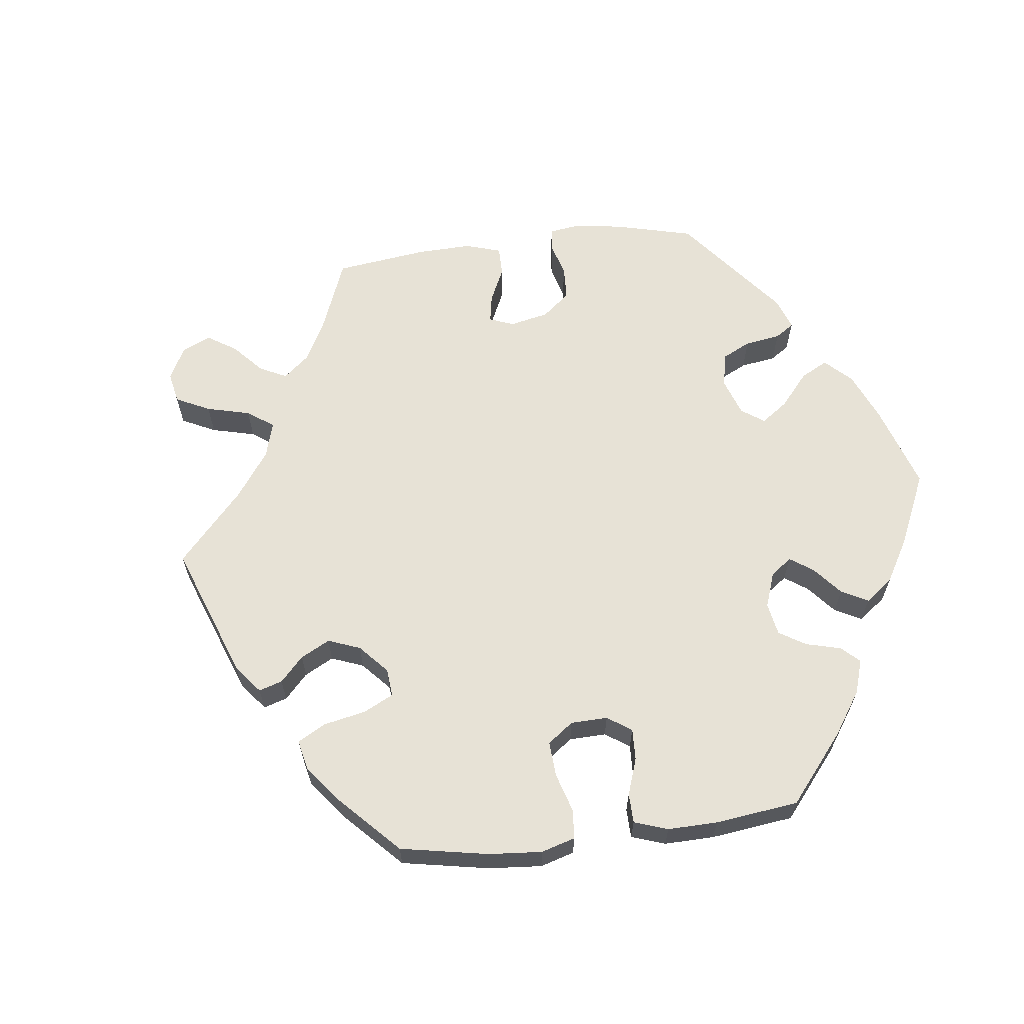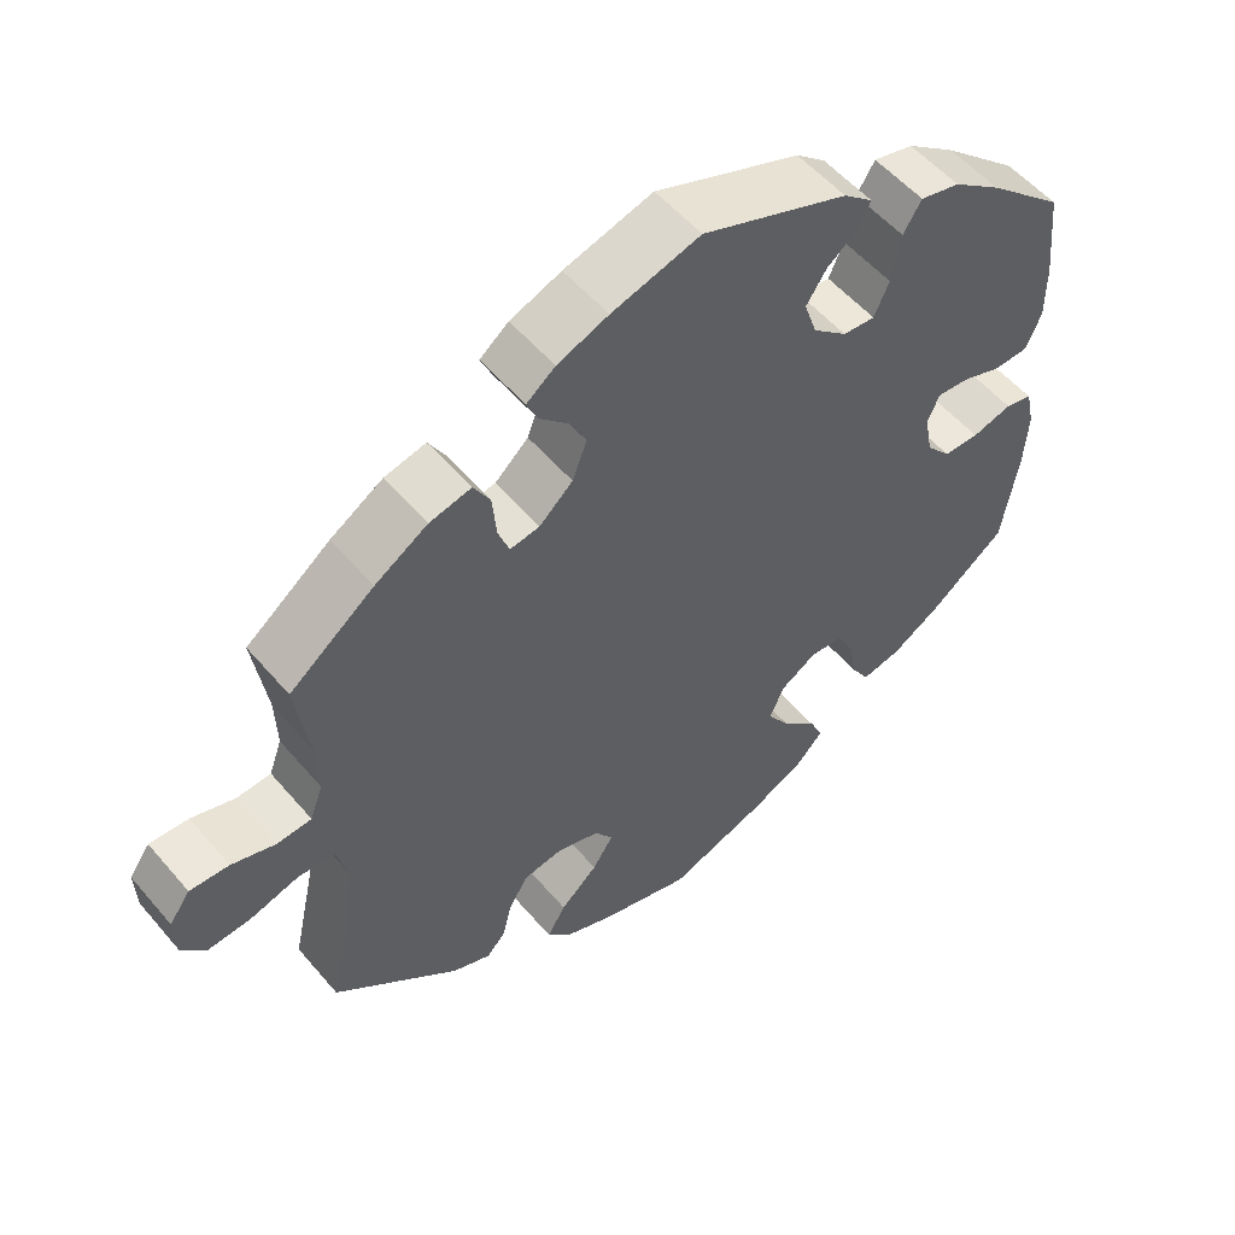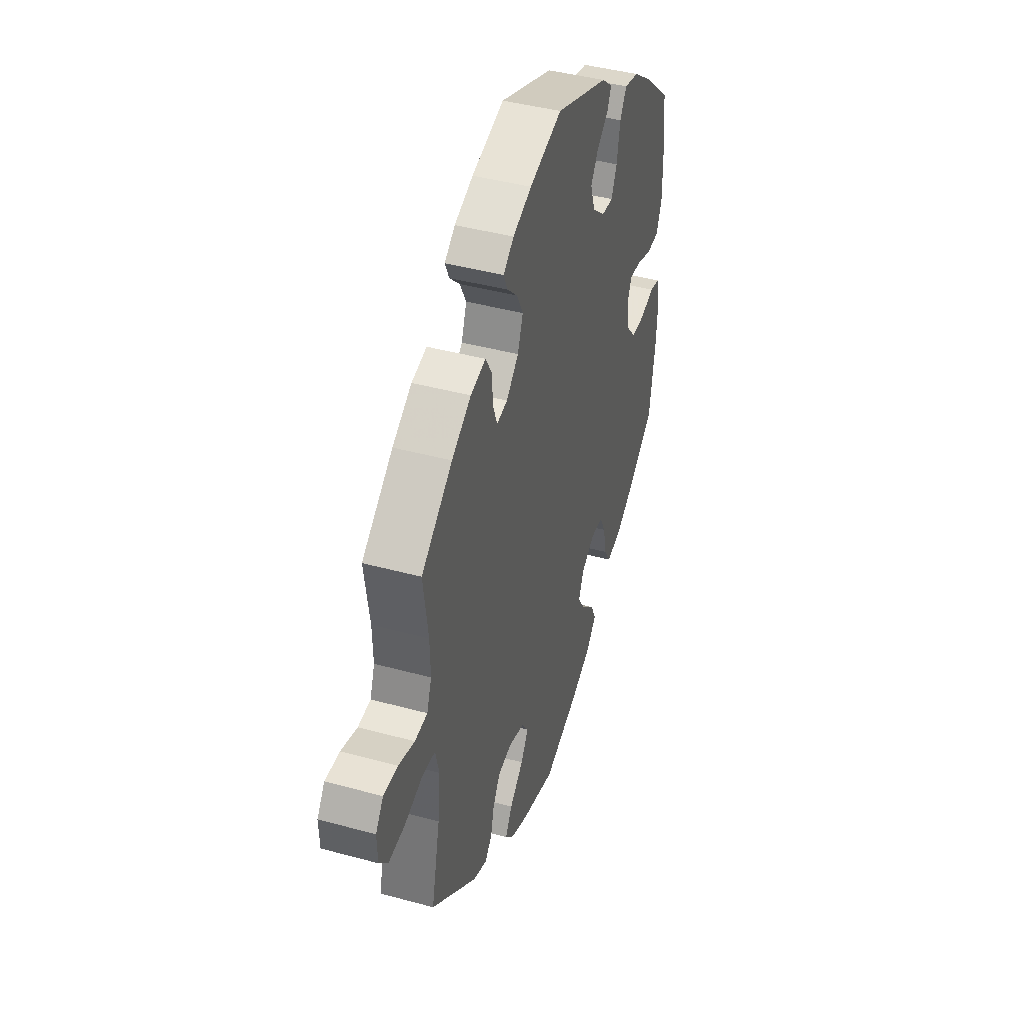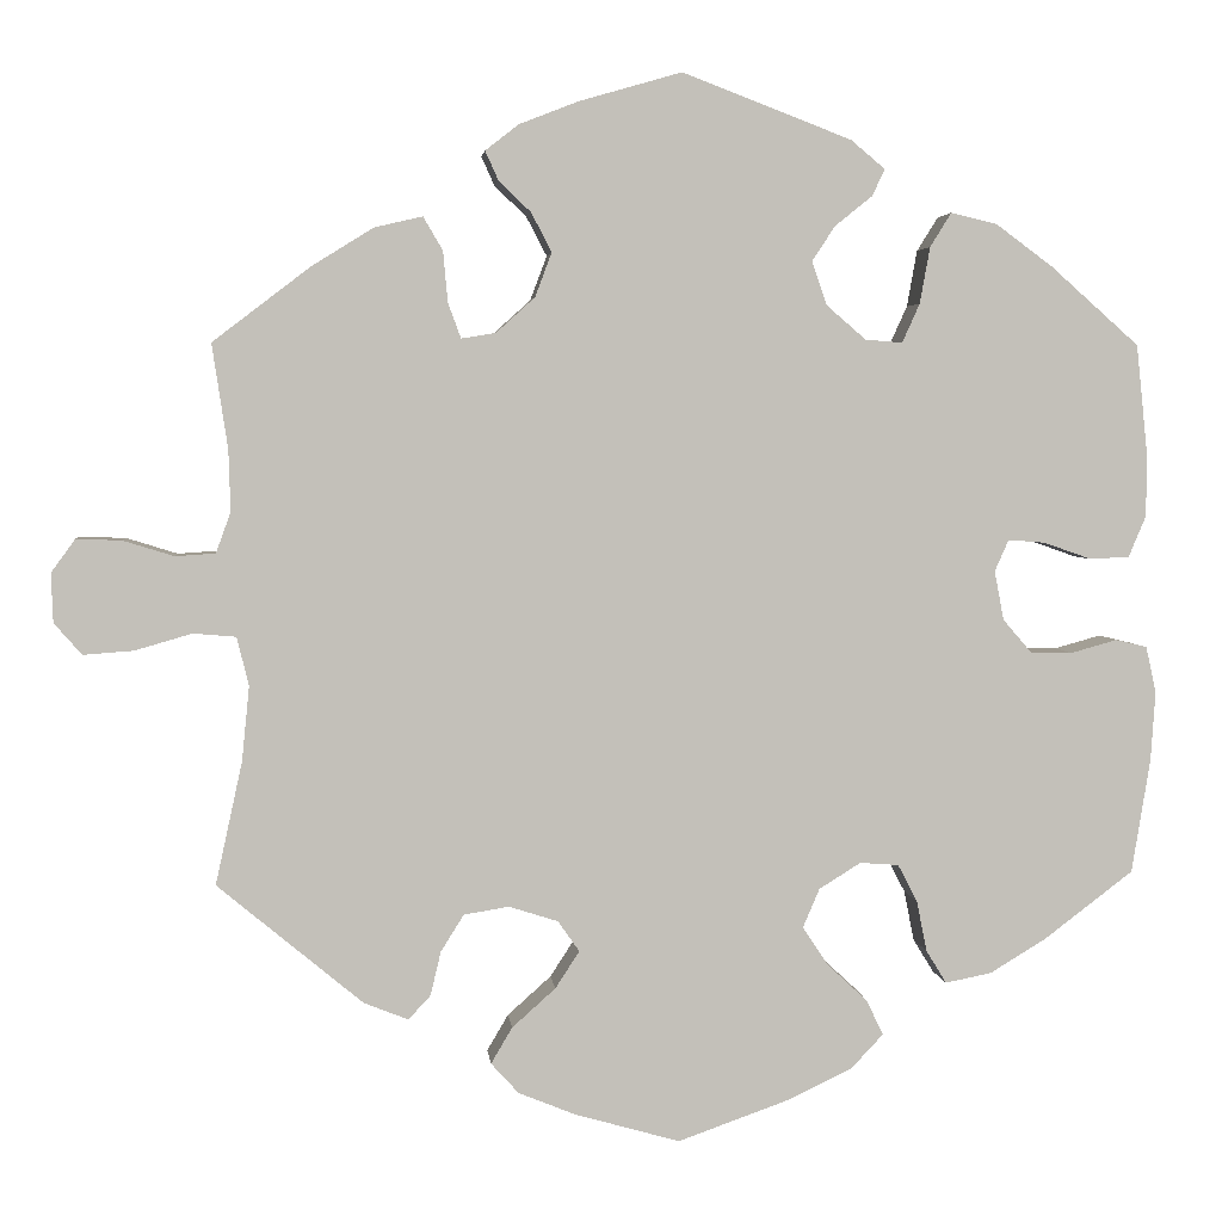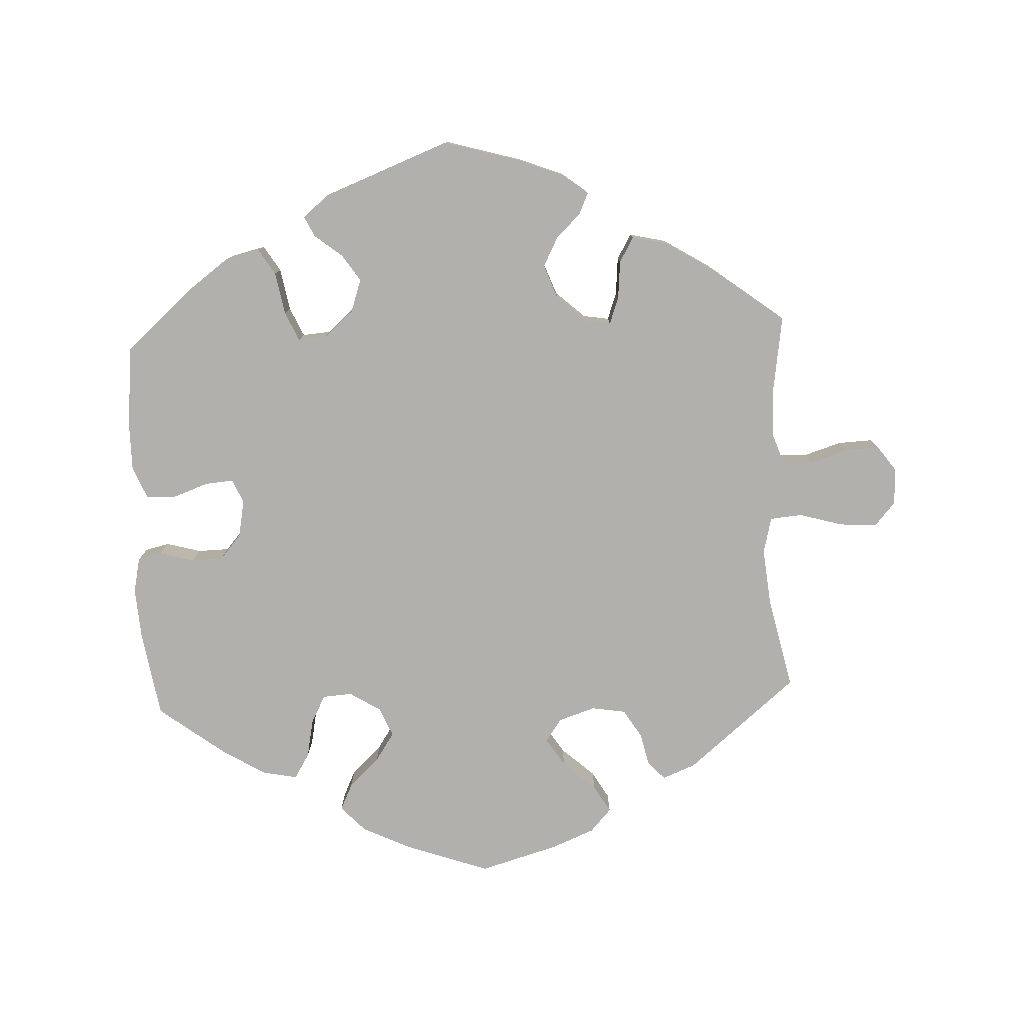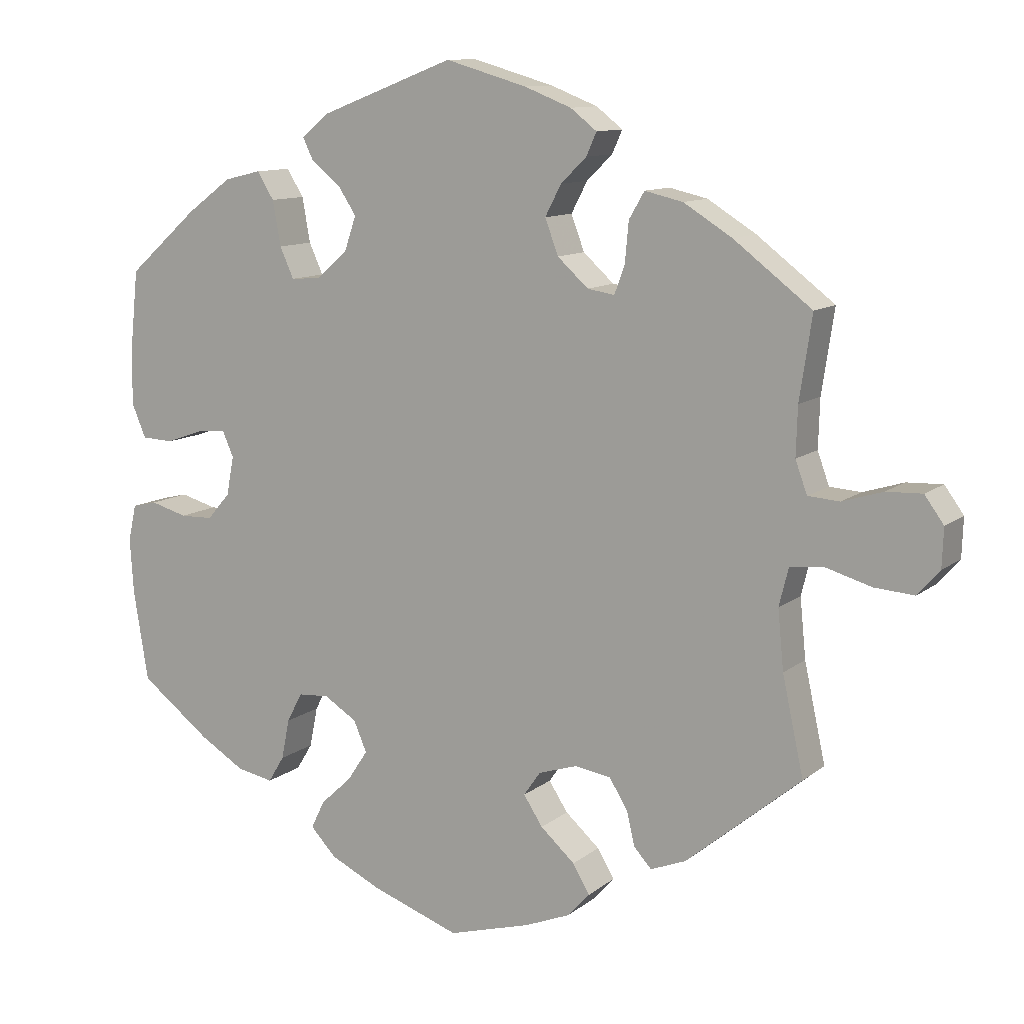
<metadata>
{"format":"obj","ext":"obj","renderer":"f3d","projection":"perspective","resolution":1024,"background":"white","views":[{"elev":63.4,"azim":-156.9,"up":"+Y"},{"elev":54.1,"azim":140.6,"up":"+Z"},{"elev":42.7,"azim":108.0,"up":"+Z"},{"elev":3.5,"azim":174.3,"up":"+Z"},{"elev":-78.8,"azim":2.7,"up":"+Y"},{"elev":11.0,"azim":29.2,"up":"+Z"}]}
</metadata>
<code>
v -0.405 0.07 0.374
v -0.344 0.07 0.419
v -0.294 0.07 0.431
v -0.271 0.07 0.394
v -0.26 0.07 0.333
v -0.241 0.07 0.291
v -0.201 0.07 0.294
v -0.158 0.07 0.331
v -0.142 0.07 0.378
v -0.167 0.07 0.416
v -0.207 0.07 0.448
v -0.221 0.07 0.477
v -0.184 0.07 0.508
v -0.001 0.07 0.578
v 0.11 0.07 0.546
v 0.174 0.07 0.521
v 0.21 0.07 0.493
v 0.196 0.07 0.462
v 0.161 0.07 0.428
v 0.139 0.07 0.386
v 0.157 0.07 0.338
v 0.199 0.07 0.3
v 0.236 0.07 0.294
v 0.25 0.07 0.332
v 0.255 0.07 0.387
v 0.276 0.07 0.423
v 0.328 0.07 0.411
v 0.394 0.07 0.37
v 0.5 0.07 0.289
v 0.483 0.07 0.176
v 0.481 0.07 0.11
v 0.497 0.07 0.066
v 0.54 0.07 0.063
v 0.595 0.07 0.08
v 0.644 0.07 0.082
v 0.67 0.07 0.046
v 0.668 0.07 -0.007
v 0.638 0.07 -0.041
v 0.584 0.07 -0.037
v 0.522 0.07 -0.019
v 0.476 0.07 -0.023
v 0.463 0.07 -0.075
v 0.471 0.07 -0.156
v 0.5 0.07 -0.289
v 0.343 0.07 -0.419
v 0.295 0.07 -0.438
v 0.271 0.07 -0.412
v 0.26 0.07 -0.365
v 0.235 0.07 -0.325
v 0.186 0.07 -0.317
v 0.133 0.07 -0.334
v 0.11 0.07 -0.367
v 0.136 0.07 -0.407
v 0.183 0.07 -0.449
v 0.206 0.07 -0.488
v 0.176 0.07 -0.521
v 0.114 0.07 -0.546
v 0.001 0.07 -0.578
v -0.12 0.07 -0.535
v -0.189 0.07 -0.502
v -0.224 0.07 -0.465
v -0.206 0.07 -0.427
v -0.163 0.07 -0.387
v -0.135 0.07 -0.345
v -0.153 0.07 -0.303
v -0.198 0.07 -0.275
v -0.24 0.07 -0.278
v -0.261 0.07 -0.318
v -0.272 0.07 -0.373
v -0.294 0.07 -0.409
v -0.344 0.07 -0.399
v -0.405 0.07 -0.362
v -0.501 0.07 -0.289
v -0.521 0.07 -0.166
v -0.526 0.07 -0.091
v -0.515 0.07 -0.041
v -0.481 0.07 -0.033
v -0.431 0.07 -0.047
v -0.386 0.07 -0.046
v -0.355 0.07 -0.01
v -0.345 0.07 0.043
v -0.36 0.07 0.077
v -0.4 0.07 0.074
v -0.451 0.07 0.056
v -0.494 0.07 0.058
v -0.513 0.07 0.103
v -0.513 0.07 0.173
v -0.501 0.07 0.289
v -0.405 0 0.374
v -0.344 0 0.419
v -0.294 0 0.431
v -0.271 0 0.394
v -0.26 0 0.333
v -0.241 0 0.291
v -0.201 0 0.294
v -0.158 0 0.331
v -0.142 0 0.378
v -0.167 0 0.416
v -0.207 0 0.448
v -0.221 0 0.477
v -0.184 0 0.508
v -0.001 0 0.578
v 0.11 0 0.546
v 0.174 0 0.521
v 0.21 0 0.493
v 0.196 0 0.462
v 0.161 0 0.428
v 0.139 0 0.386
v 0.157 0 0.338
v 0.199 0 0.3
v 0.236 0 0.294
v 0.25 0 0.332
v 0.255 0 0.387
v 0.276 0 0.423
v 0.328 0 0.411
v 0.394 0 0.37
v 0.5 0 0.289
v 0.483 0 0.176
v 0.481 0 0.11
v 0.497 0 0.066
v 0.54 0 0.063
v 0.595 0 0.08
v 0.644 0 0.082
v 0.67 0 0.046
v 0.668 0 -0.007
v 0.638 0 -0.041
v 0.584 0 -0.037
v 0.522 0 -0.019
v 0.476 0 -0.023
v 0.463 0 -0.075
v 0.471 0 -0.156
v 0.5 0 -0.289
v 0.343 0 -0.419
v 0.295 0 -0.438
v 0.271 0 -0.412
v 0.26 0 -0.365
v 0.235 0 -0.325
v 0.186 0 -0.317
v 0.133 0 -0.334
v 0.11 0 -0.367
v 0.136 0 -0.407
v 0.183 0 -0.449
v 0.206 0 -0.488
v 0.176 0 -0.521
v 0.114 0 -0.546
v 0.001 0 -0.578
v -0.12 0 -0.535
v -0.189 0 -0.502
v -0.224 0 -0.465
v -0.206 0 -0.427
v -0.163 0 -0.387
v -0.135 0 -0.345
v -0.153 0 -0.303
v -0.198 0 -0.275
v -0.24 0 -0.278
v -0.261 0 -0.318
v -0.272 0 -0.373
v -0.294 0 -0.409
v -0.344 0 -0.399
v -0.405 0 -0.362
v -0.501 0 -0.289
v -0.521 0 -0.166
v -0.526 0 -0.091
v -0.515 0 -0.041
v -0.481 0 -0.033
v -0.431 0 -0.047
v -0.386 0 -0.046
v -0.355 0 -0.01
v -0.345 0 0.043
v -0.36 0 0.077
v -0.4 0 0.074
v -0.451 0 0.056
v -0.494 0 0.058
v -0.513 0 0.103
v -0.513 0 0.173
v -0.501 0 0.289
f 83 84 85 86
f 82 83 86 87
f 75 76 77 78
f 75 78 79
f 74 75 79
f 73 74 79
f 72 73 79 80
f 68 69 70 71
f 67 68 71 72
f 60 61 62 63
f 60 63 64
f 59 60 64
f 58 59 64
f 57 58 64 65
f 53 54 55 56
f 52 53 56 57
f 45 46 47 48
f 43 44 45 48
f 42 43 48 49
f 41 42 49 50
f 37 38 39 40
f 35 36 37 40
f 33 34 35 40
f 32 33 40 41
f 31 32 41 50
f 27 28 29 30
f 24 25 26 27
f 23 24 27 30
f 22 23 30 31
f 16 17 18 19
f 16 19 20
f 15 16 20
f 14 15 20
f 13 14 20 21
f 10 11 12 13
f 9 10 13 21
f 2 3 4 5
f 2 5 6
f 1 2 6
f 82 87 88 1
f 67 72 80 81
f 66 67 81
f 65 66 81 82
f 52 57 65 82
f 51 52 82 1
f 22 31 50 51
f 8 9 21 22
f 7 8 22 51
f 6 7 51
f 1 6 51
f 174 173 172 171
f 175 174 171 170
f 166 165 164 163
f 167 166 163
f 167 163 162
f 167 162 161
f 168 167 161 160
f 159 158 157 156
f 160 159 156 155
f 151 150 149 148
f 152 151 148
f 152 148 147
f 152 147 146
f 153 152 146 145
f 144 143 142 141
f 145 144 141 140
f 136 135 134 133
f 136 133 132 131
f 137 136 131 130
f 138 137 130 129
f 128 127 126 125
f 128 125 124 123
f 128 123 122 121
f 129 128 121 120
f 138 129 120 119
f 118 117 116 115
f 115 114 113 112
f 118 115 112 111
f 119 118 111 110
f 107 106 105 104
f 108 107 104
f 108 104 103
f 108 103 102
f 109 108 102 101
f 101 100 99 98
f 109 101 98 97
f 93 92 91 90
f 94 93 90
f 94 90 89
f 89 176 175 170
f 169 168 160 155
f 169 155 154
f 170 169 154 153
f 170 153 145 140
f 89 170 140 139
f 139 138 119 110
f 110 109 97 96
f 139 110 96 95
f 139 95 94
f 139 94 89
f 1 89 90 2
f 2 90 91 3
f 3 91 92 4
f 4 92 93 5
f 5 93 94 6
f 6 94 95 7
f 7 95 96 8
f 8 96 97 9
f 9 97 98 10
f 10 98 99 11
f 11 99 100 12
f 12 100 101 13
f 13 101 102 14
f 14 102 103 15
f 15 103 104 16
f 16 104 105 17
f 17 105 106 18
f 18 106 107 19
f 19 107 108 20
f 20 108 109 21
f 21 109 110 22
f 22 110 111 23
f 23 111 112 24
f 24 112 113 25
f 25 113 114 26
f 26 114 115 27
f 27 115 116 28
f 28 116 117 29
f 29 117 118 30
f 30 118 119 31
f 31 119 120 32
f 32 120 121 33
f 33 121 122 34
f 34 122 123 35
f 35 123 124 36
f 36 124 125 37
f 37 125 126 38
f 38 126 127 39
f 39 127 128 40
f 40 128 129 41
f 41 129 130 42
f 42 130 131 43
f 43 131 132 44
f 44 132 133 45
f 45 133 134 46
f 46 134 135 47
f 47 135 136 48
f 48 136 137 49
f 49 137 138 50
f 50 138 139 51
f 51 139 140 52
f 52 140 141 53
f 53 141 142 54
f 54 142 143 55
f 55 143 144 56
f 56 144 145 57
f 57 145 146 58
f 58 146 147 59
f 59 147 148 60
f 60 148 149 61
f 61 149 150 62
f 62 150 151 63
f 63 151 152 64
f 64 152 153 65
f 65 153 154 66
f 66 154 155 67
f 67 155 156 68
f 68 156 157 69
f 69 157 158 70
f 70 158 159 71
f 71 159 160 72
f 72 160 161 73
f 73 161 162 74
f 74 162 163 75
f 75 163 164 76
f 76 164 165 77
f 77 165 166 78
f 78 166 167 79
f 79 167 168 80
f 80 168 169 81
f 81 169 170 82
f 82 170 171 83
f 83 171 172 84
f 84 172 173 85
f 85 173 174 86
f 86 174 175 87
f 87 175 176 88
f 88 176 89 1

</code>
